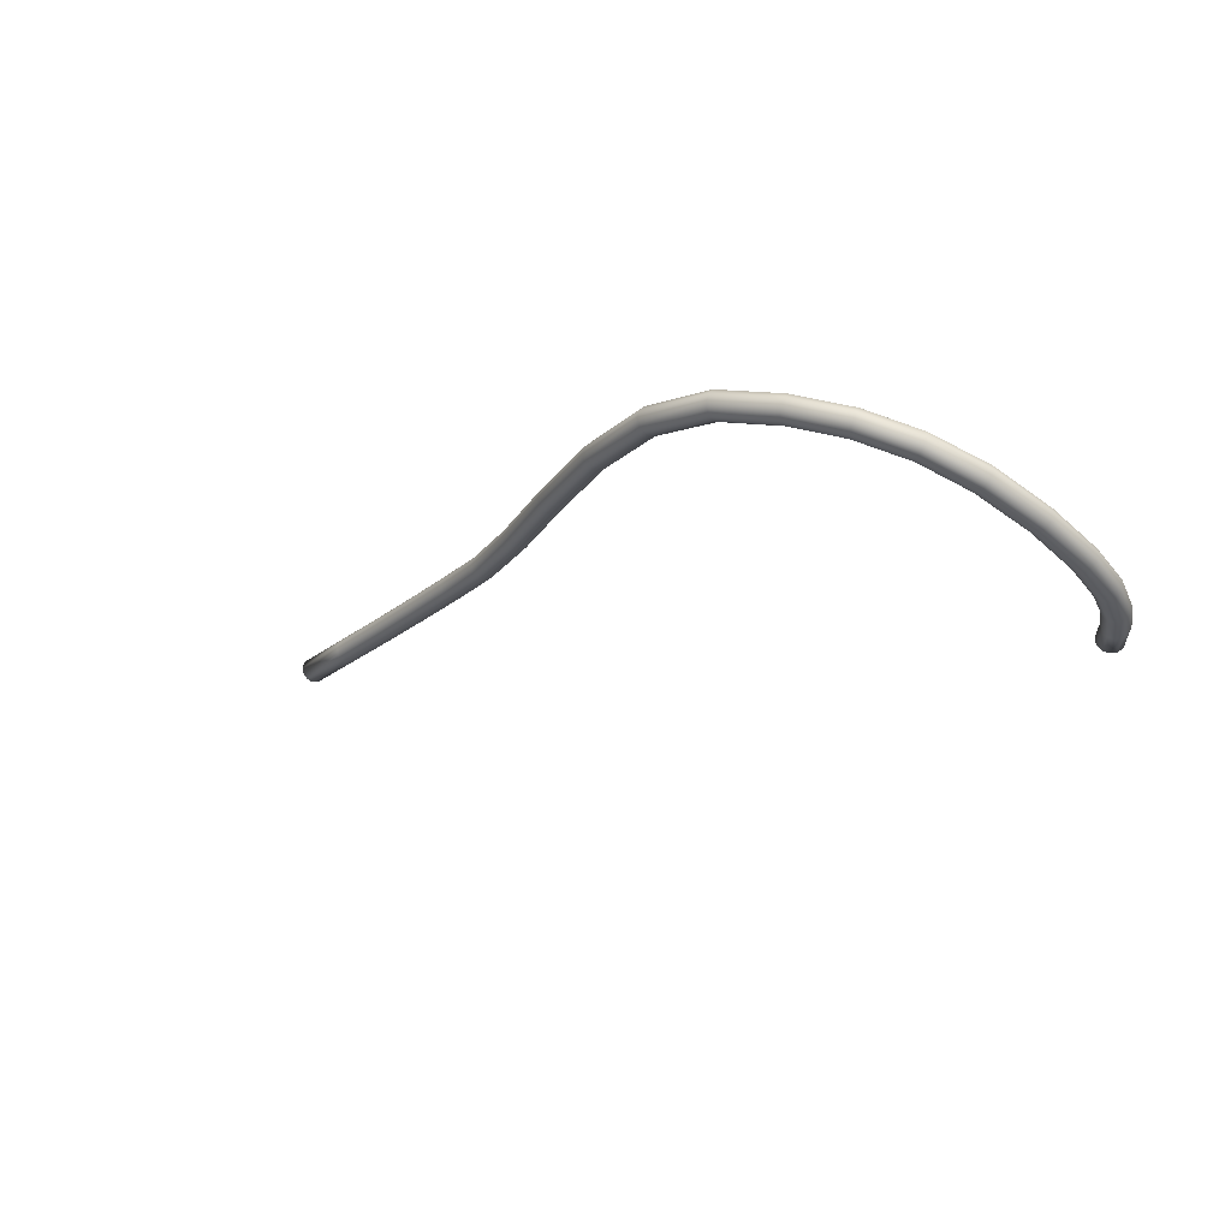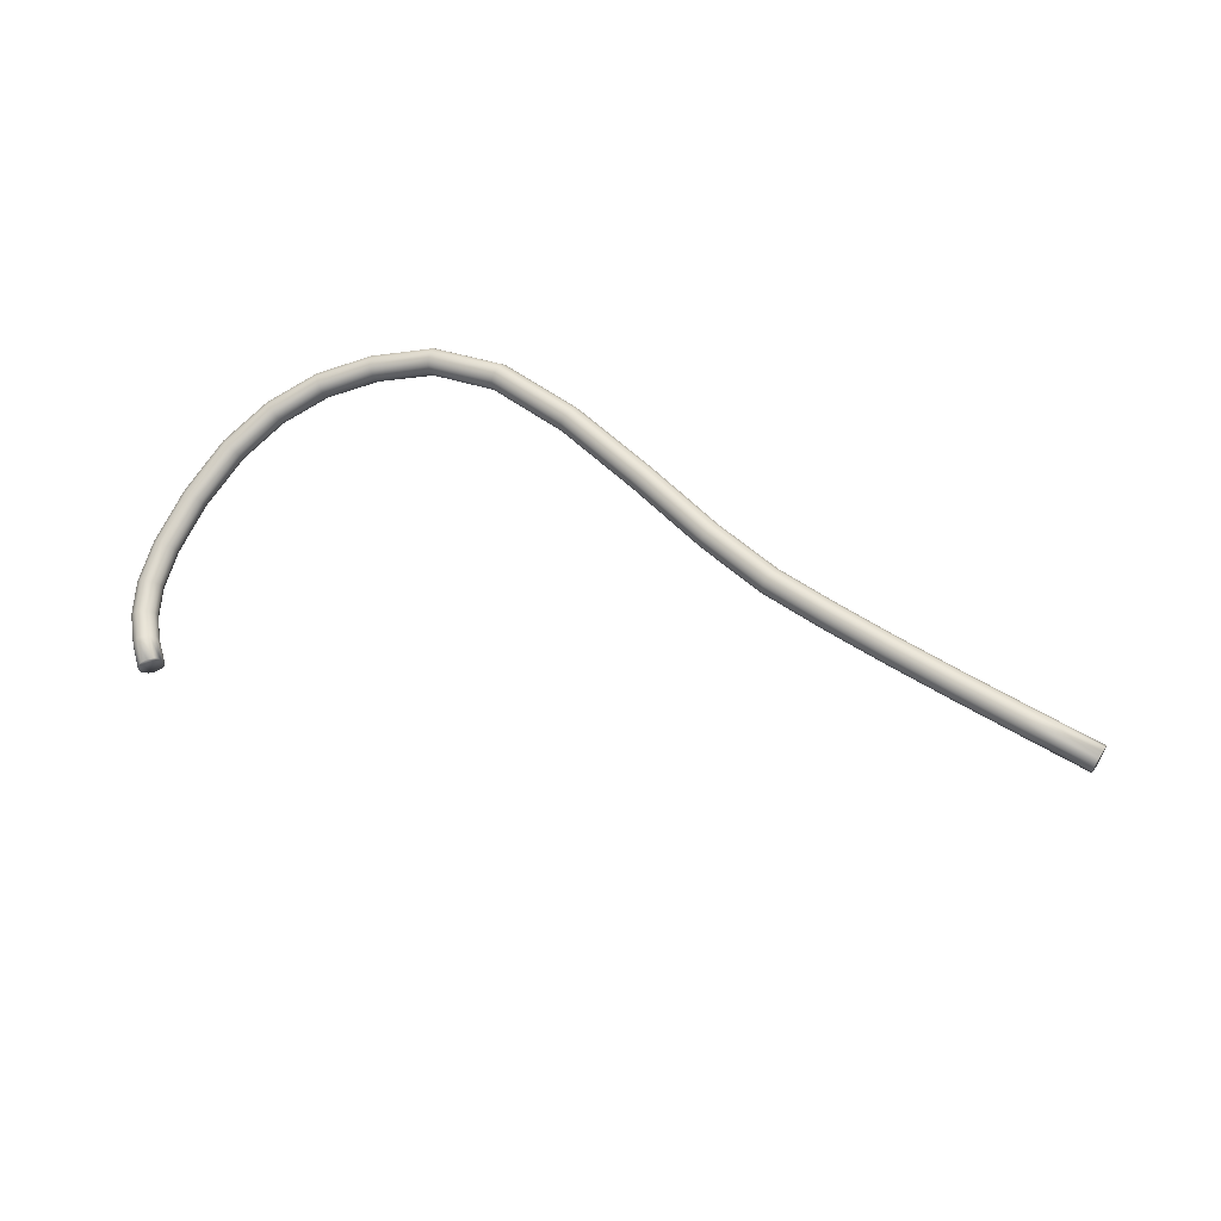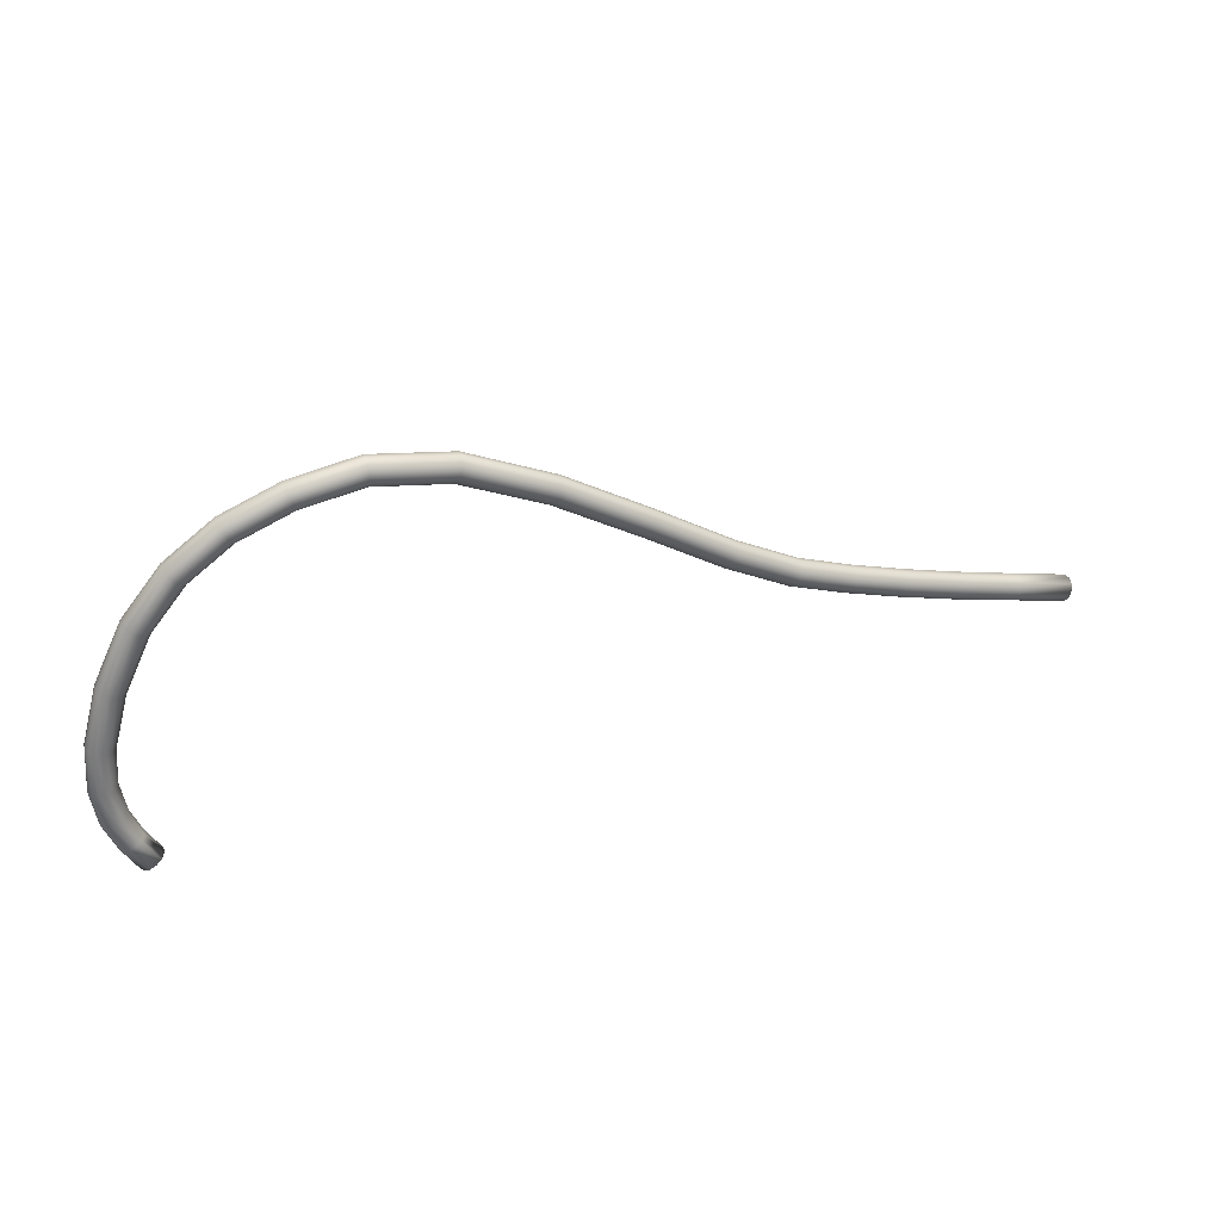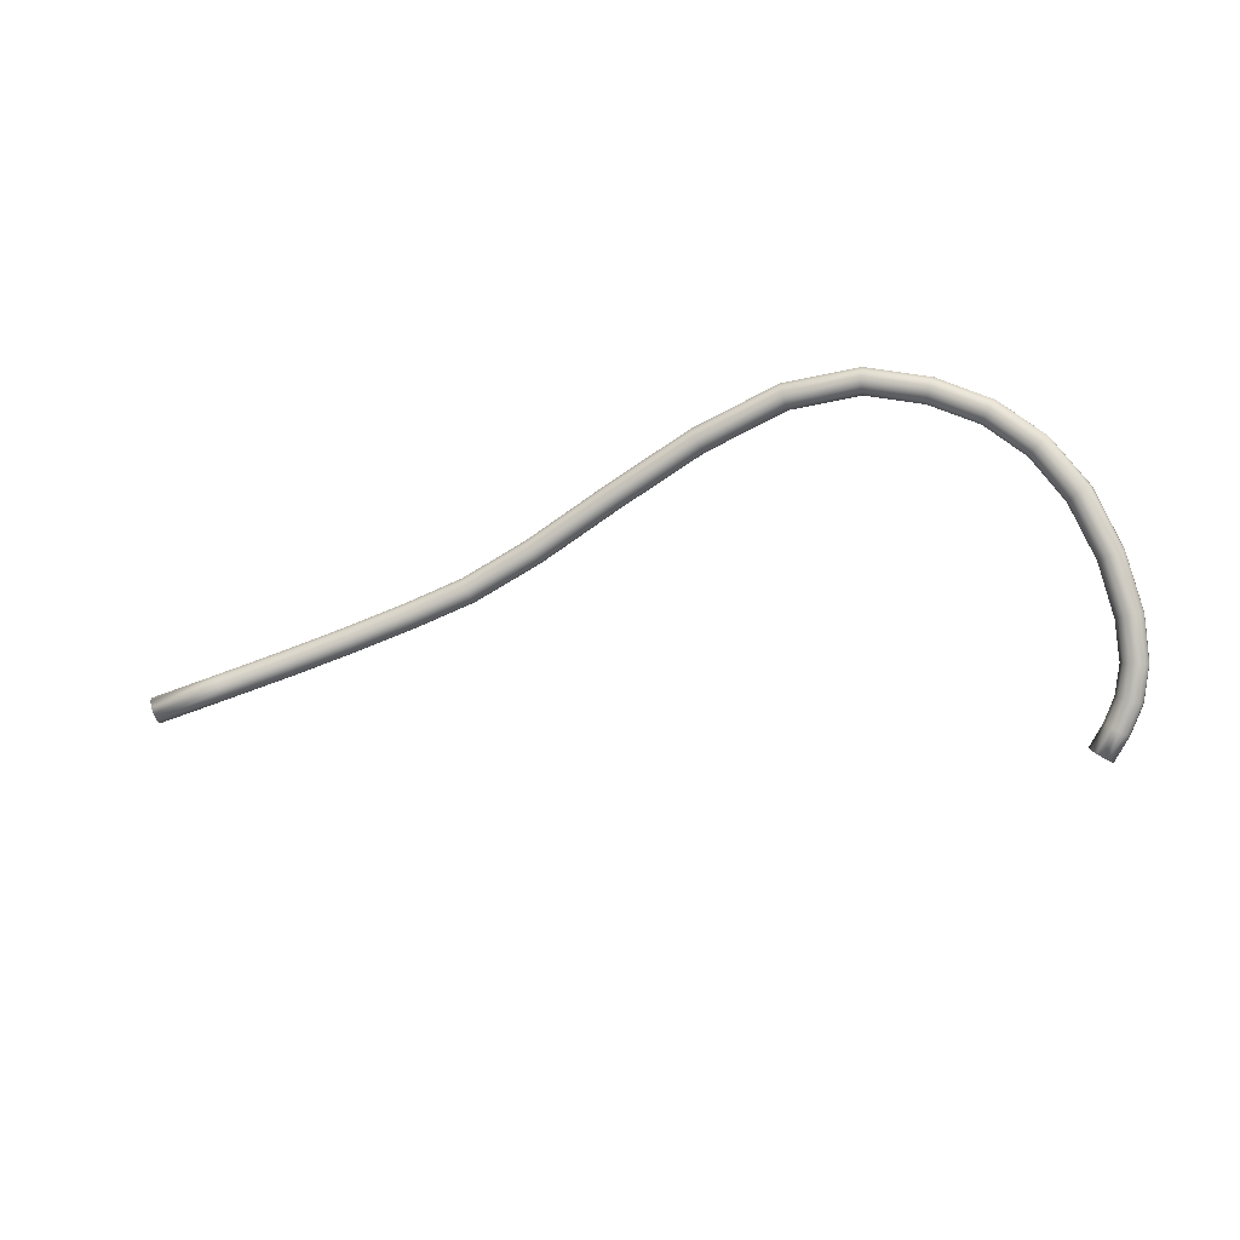
<metadata>
{"format":"obj","ext":"obj","renderer":"f3d","projection":"perspective","resolution":1024,"background":"white","views":[{"elev":-23.9,"azim":-138.9,"up":"+Z"},{"elev":56.9,"azim":22.2,"up":"+Z"},{"elev":17.5,"azim":-31.1,"up":"+Y"},{"elev":-76.3,"azim":-170.1,"up":"+Z"}]}
</metadata>
<code>
o model_221
v -0.4317 -0.1853 -0.07979
v -0.4361 -0.189 -0.07537
v -0.442 -0.1937 -0.07446
v -0.4602 -0.1709 -0.07326
v -0.4656 -0.1745 -0.07607
v -0.4819 -0.1474 -0.07306
v -0.4755 -0.1448 -0.07035
v -0.4538 -0.1666 -0.07416
v -0.4475 -0.1978 -0.07738
v -0.4509 -0.2004 -0.0832
v -0.4696 -0.1768 -0.082
v -0.471 -0.1768 -0.08933
v -0.4882 -0.148 -0.08611
v -0.4868 -0.1486 -0.07888
v -0.4499 -0.1988 -0.09746
v -0.4519 -0.2007 -0.09053
v -0.4686 -0.1749 -0.09616
v -0.4858 -0.146 -0.09294
v -0.4809 -0.1431 -0.09746
v -0.4642 -0.1713 -0.1006
v -0.445 -0.1949 -0.1019
v -0.4396 -0.1902 -0.1028
v -0.4578 -0.167 -0.1016
v -0.4524 -0.1633 -0.09867
v -0.4676 -0.1374 -0.09585
v -0.474 -0.1399 -0.09857
v -0.4303 -0.1835 -0.09395
v -0.4342 -0.186 -0.09987
v -0.4484 -0.1611 -0.09284
v -0.4632 -0.1362 -0.09003
v -0.4617 -0.1368 -0.0828
v -0.4475 -0.1609 -0.08541
v -0.4298 -0.1831 -0.08661
v -0.4494 -0.1629 -0.07858
v -0.4691 -0.1417 -0.07135
v -0.4637 -0.1388 -0.07597
v -0.4735 -0.1084 -0.07015
v -0.4789 -0.1103 -0.06543
v -0.4858 -0.1121 -0.06412
v -0.4932 -0.1129 -0.06653
v -0.4981 -0.1127 -0.07205
v -0.4995 -0.1113 -0.07918
v -0.4976 -0.1093 -0.08601
v -0.4922 -0.1074 -0.09073
v -0.4853 -0.1056 -0.09204
v -0.4779 -0.1048 -0.08963
v -0.473 -0.105 -0.0841
v -0.4715 -0.1064 -0.07697
v -0.4764 -0.06718 -0.0594
v -0.4819 -0.06855 -0.05448
v -0.4892 -0.06894 -0.05277
v -0.4961 -0.06816 -0.05478
v -0.501 -0.06639 -0.0599
v -0.503 -0.06443 -0.06683
v -0.501 -0.06247 -0.07366
v -0.4956 -0.06129 -0.07858
v -0.4882 -0.0609 -0.08029
v -0.4809 -0.06169 -0.07828
v -0.476 -0.06325 -0.07316
v -0.474 -0.06541 -0.06623
v -0.4696 -0.01167 -0.04173
v -0.475 -0.01226 -0.0366
v -0.4819 -0.01147 -0.0346
v -0.4887 -0.009513 -0.0361
v -0.4936 -0.006767 -0.04092
v -0.4956 -0.004022 -0.04765
v -0.4936 -0.002256 -0.05458
v -0.4882 -0.001668 -0.0597
v -0.4809 -0.002453 -0.06171
v -0.474 -0.004414 -0.0601
v -0.4691 -0.00716 -0.05528
v -0.4676 -0.009906 -0.04855
v -0.4519 0.04619 -0.02034
v -0.4568 0.04619 -0.01491
v -0.4637 0.04815 -0.0124
v -0.4701 0.05148 -0.01351
v -0.475 0.05541 -0.01793
v -0.4764 0.05874 -0.02445
v -0.474 0.06051 -0.03128
v -0.4691 0.06051 -0.0367
v -0.4622 0.05855 -0.03911
v -0.4558 0.05521 -0.03801
v -0.4509 0.05129 -0.03369
v -0.4494 0.04795 -0.02716
v -0.4239 0.09248 0.0004518
v -0.4288 0.09326 0.006176
v -0.4347 0.0966 0.009289
v -0.4401 0.1013 0.008887
v -0.444 0.1064 0.004971
v -0.445 0.1103 -0.001155
v -0.443 0.1121 -0.008084
v -0.4386 0.1113 -0.01381
v -0.4327 0.108 -0.01692
v -0.4268 0.1033 -0.01642
v -0.4229 0.09816 -0.0126
v -0.4219 0.09424 -0.006377
v -0.386 0.1284 0.02064
v -0.39 0.1299 0.02676
v -0.3944 0.1343 0.03048
v -0.3988 0.1403 0.03068
v -0.4017 0.1462 0.02737
v -0.4022 0.1507 0.02144
v -0.4003 0.1525 0.01451
v -0.3963 0.1509 0.008385
v -0.3914 0.1466 0.00477
v -0.387 0.1405 0.004469
v -0.3845 0.1344 0.007783
v -0.3841 0.1301 0.01371
v -0.3369 0.1548 0.04032
v -0.3398 0.1568 0.04675
v -0.3433 0.1619 0.05086
v -0.3467 0.1686 0.05167
v -0.3482 0.1752 0.04886
v -0.3482 0.1801 0.04323
v -0.3462 0.1817 0.0362
v -0.3433 0.1798 0.02967
v -0.3398 0.1747 0.02556
v -0.3369 0.1678 0.02475
v -0.3349 0.1611 0.02757
v -0.3349 0.1564 0.03329
v -0.2774 0.1719 0.0589
v -0.2794 0.1743 0.06563
v -0.2813 0.1798 0.07045
v -0.2823 0.187 0.07175
v -0.2828 0.1943 0.06944
v -0.2818 0.1992 0.06392
v -0.2804 0.2007 0.05689
v -0.2784 0.1984 0.05006
v -0.2764 0.1929 0.04534
v -0.2755 0.1856 0.04404
v -0.275 0.1784 0.04635
v -0.2759 0.1735 0.05187
v -0.2027 0.168 0.07316
v -0.2032 0.1701 0.08029
v -0.2027 0.1756 0.08541
v -0.2017 0.1829 0.08712
v -0.2003 0.19 0.08511
v -0.1988 0.1949 0.07989
v -0.1973 0.1964 0.07276
v -0.1968 0.1941 0.06563
v -0.1968 0.1888 0.0605
v -0.1983 0.1815 0.0588
v -0.1998 0.1745 0.06081
v -0.2012 0.1696 0.06603
v -0.1123 0.1386 0.08129
v -0.1123 0.1405 0.08842
v -0.1103 0.1454 0.09364
v -0.1079 0.1523 0.09565
v -0.1054 0.1588 0.09364
v -0.1034 0.1637 0.08852
v -0.102 0.1652 0.08129
v -0.1025 0.1633 0.07416
v -0.1039 0.1582 0.06894
v -0.1064 0.1515 0.06703
v -0.1093 0.1448 0.06894
v -0.1113 0.1401 0.07416
v -0.01695 0.09561 0.08501
v -0.01646 0.09738 0.09224
v -0.01401 0.1023 0.09746
v -0.01106 0.1088 0.09947
v -0.008109 0.1152 0.09746
v -0.005652 0.1199 0.09224
v -0.00516 0.1217 0.08511
v -0.005652 0.1199 0.07798
v -0.007618 0.115 0.07266
v -0.01057 0.1086 0.07075
v -0.01351 0.1021 0.07266
v -0.01597 0.09738 0.07788
v 0.07347 0.05286 0.08641
v 0.07396 0.05462 0.09354
v 0.07593 0.05953 0.09877
v 0.07888 0.06619 0.1007
v 0.08182 0.07267 0.09877
v 0.08379 0.07757 0.09354
v 0.08477 0.07914 0.08641
v 0.08428 0.07737 0.07918
v 0.08232 0.07267 0.07396
v 0.07937 0.066 0.07205
v 0.07642 0.05953 0.07396
v 0.07445 0.05462 0.07918
v 0.1482 0.02383 0.08732
v 0.1487 0.02559 0.09445
v 0.1501 0.03069 0.09977
v 0.1526 0.03756 0.1017
v 0.1546 0.04423 0.09977
v 0.1565 0.04933 0.09445
v 0.157 0.05109 0.08732
v 0.1565 0.04913 0.08019
v 0.155 0.04423 0.07497
v 0.1531 0.03736 0.07296
v 0.1506 0.0305 0.07497
v 0.1492 0.02559 0.08019
v 0.2135 0.007158 0.08832
v 0.2135 0.009119 0.09555
v 0.215 0.01422 0.1008
v 0.2165 0.02108 0.1027
v 0.218 0.02814 0.1008
v 0.2194 0.03324 0.09555
v 0.2199 0.03501 0.08832
v 0.2194 0.03305 0.08119
v 0.2184 0.02795 0.07597
v 0.217 0.02108 0.07406
v 0.215 0.01402 0.07597
v 0.214 0.008923 0.08119
v 0.2813 -0.007748 0.08842
v 0.2818 -0.005983 0.09565
v 0.2828 -0.0008834 0.1009
v 0.2843 0.006177 0.1028
v 0.2858 0.01324 0.1009
v 0.2868 0.01834 0.09565
v 0.2872 0.0203 0.08842
v 0.2868 0.01834 0.08129
v 0.2858 0.01324 0.07607
v 0.2843 0.006177 0.07416
v 0.2828 -0.0008834 0.07607
v 0.2818 -0.005983 0.08129
v 0.3521 -0.02167 0.08792
v 0.3526 -0.01971 0.09505
v 0.3536 -0.01461 0.1004
v 0.3551 -0.007552 0.1023
v 0.356 -0.0004912 0.1004
v 0.357 0.004608 0.09505
v 0.3575 0.00657 0.08792
v 0.357 0.004608 0.08079
v 0.356 -0.0004912 0.07547
v 0.3546 -0.007552 0.07356
v 0.3536 -0.01461 0.07547
v 0.3526 -0.01971 0.08079
v 0.4248 -0.03462 0.08692
v 0.4253 -0.03285 0.09415
v 0.4263 -0.02756 0.09937
v 0.4273 -0.0205 0.1013
v 0.4288 -0.01344 0.09937
v 0.4293 -0.008337 0.09415
v 0.4298 -0.006375 0.08692
v 0.4293 -0.008337 0.07979
v 0.4283 -0.01344 0.07456
v 0.4268 -0.0205 0.07266
v 0.4258 -0.02756 0.07456
v 0.4248 -0.03266 0.07979
v 0.4981 -0.04737 0.08571
v 0.4986 -0.04541 0.09294
v 0.501 -0.03325 0.1001
v 0.4995 -0.04031 0.09816
v 0.502 -0.02618 0.09816
v 0.503 -0.02089 0.09294
v 0.503 -0.01912 0.08571
v 0.5025 -0.02089 0.07858
v 0.5015 -0.02599 0.07326
v 0.5005 -0.03305 0.07145
v 0.4991 -0.04011 0.07326
v 0.4986 -0.04541 0.07858
f 1 2 3
f 2 4 3
f 3 4 5
f 4 4 5
f 5 4 6
f 4 4 6
f 6 4 7
f 4 4 7
f 7 4 8
f 4 2 8
f 8 2 1
f 2 1 1
f 1 1 5
f 1 5 5
f 5 5 3
f 5 9 3
f 3 9 10
f 9 11 10
f 10 11 12
f 11 11 12
f 12 11 13
f 11 11 13
f 13 11 14
f 11 5 14
f 14 5 6
f 5 6 6
f 6 6 3
f 6 3 3
f 3 3 1
f 3 10 1
f 1 10 15
f 10 16 15
f 15 16 17
f 16 12 17
f 17 12 18
f 12 13 18
f 18 13 13
f 13 11 13
f 13 11 11
f 11 9 11
f 11 9 5
f 9 5 5
f 5 5 12
f 5 12 12
f 12 12 10
f 12 16 10
f 10 16 16
f 16 18 16
f 16 18 18
f 18 19 18
f 18 19 17
f 19 20 17
f 17 20 15
f 20 21 15
f 15 21 22
f 21 23 22
f 22 23 24
f 23 23 24
f 24 23 25
f 23 23 25
f 25 23 26
f 23 20 26
f 26 20 19
f 20 19 19
f 19 19 15
f 19 15 15
f 15 15 1
f 15 22 1
f 1 22 27
f 22 28 27
f 27 28 29
f 28 24 29
f 29 24 30
f 24 25 30
f 30 25 25
f 25 23 25
f 25 23 23
f 23 21 23
f 23 21 20
f 21 20 20
f 20 20 24
f 20 24 24
f 24 24 22
f 24 28 22
f 22 28 28
f 28 30 28
f 28 30 30
f 30 31 30
f 30 31 29
f 31 32 29
f 29 32 27
f 32 33 27
f 27 33 1
f 33 34 1
f 1 34 8
f 34 35 8
f 8 35 7
f 35 7 7
f 7 7 33
f 7 33 33
f 33 33 34
f 33 32 34
f 34 32 36
f 32 31 36
f 36 31 36
f 31 37 36
f 36 37 36
f 37 38 36
f 36 38 35
f 38 39 35
f 35 39 7
f 39 40 7
f 7 40 6
f 40 41 6
f 6 41 14
f 41 42 14
f 14 42 13
f 42 43 13
f 13 43 18
f 43 44 18
f 18 44 19
f 44 45 19
f 19 45 26
f 45 46 26
f 26 46 25
f 46 47 25
f 25 47 30
f 47 48 30
f 30 48 31
f 48 48 31
f 31 48 37
f 48 49 37
f 37 49 37
f 49 50 37
f 37 50 38
f 50 51 38
f 38 51 39
f 51 52 39
f 39 52 40
f 52 53 40
f 40 53 41
f 53 54 41
f 41 54 42
f 54 55 42
f 42 55 43
f 55 56 43
f 43 56 44
f 56 57 44
f 44 57 45
f 57 58 45
f 45 58 46
f 58 59 46
f 46 59 47
f 59 60 47
f 47 60 48
f 60 60 48
f 48 60 49
f 60 61 49
f 49 61 49
f 61 62 49
f 49 62 50
f 62 63 50
f 50 63 51
f 63 64 51
f 51 64 52
f 64 65 52
f 52 65 53
f 65 66 53
f 53 66 54
f 66 67 54
f 54 67 55
f 67 68 55
f 55 68 56
f 68 69 56
f 56 69 57
f 69 70 57
f 57 70 58
f 70 71 58
f 58 71 59
f 71 72 59
f 59 72 60
f 72 72 60
f 60 72 61
f 72 73 61
f 61 73 61
f 73 74 61
f 61 74 62
f 74 75 62
f 62 75 63
f 75 76 63
f 63 76 64
f 76 77 64
f 64 77 65
f 77 78 65
f 65 78 66
f 78 79 66
f 66 79 67
f 79 80 67
f 67 80 68
f 80 81 68
f 68 81 69
f 81 82 69
f 69 82 70
f 82 83 70
f 70 83 71
f 83 84 71
f 71 84 72
f 84 84 72
f 72 84 73
f 84 85 73
f 73 85 73
f 85 86 73
f 73 86 74
f 86 87 74
f 74 87 75
f 87 88 75
f 75 88 76
f 88 89 76
f 76 89 77
f 89 90 77
f 77 90 78
f 90 91 78
f 78 91 79
f 91 92 79
f 79 92 80
f 92 93 80
f 80 93 81
f 93 94 81
f 81 94 82
f 94 95 82
f 82 95 83
f 95 96 83
f 83 96 84
f 96 96 84
f 84 96 85
f 96 97 85
f 85 97 85
f 97 98 85
f 85 98 86
f 98 99 86
f 86 99 87
f 99 100 87
f 87 100 88
f 100 101 88
f 88 101 89
f 101 102 89
f 89 102 90
f 102 103 90
f 90 103 91
f 103 104 91
f 91 104 92
f 104 105 92
f 92 105 93
f 105 106 93
f 93 106 94
f 106 107 94
f 94 107 95
f 107 108 95
f 95 108 96
f 108 108 96
f 96 108 97
f 108 109 97
f 97 109 97
f 109 110 97
f 97 110 98
f 110 111 98
f 98 111 99
f 111 112 99
f 99 112 100
f 112 113 100
f 100 113 101
f 113 114 101
f 101 114 102
f 114 115 102
f 102 115 103
f 115 116 103
f 103 116 104
f 116 117 104
f 104 117 105
f 117 118 105
f 105 118 106
f 118 119 106
f 106 119 107
f 119 120 107
f 107 120 108
f 120 120 108
f 108 120 109
f 120 121 109
f 109 121 109
f 121 122 109
f 109 122 110
f 122 123 110
f 110 123 111
f 123 124 111
f 111 124 112
f 124 125 112
f 112 125 113
f 125 126 113
f 113 126 114
f 126 127 114
f 114 127 115
f 127 128 115
f 115 128 116
f 128 129 116
f 116 129 117
f 129 130 117
f 117 130 118
f 130 131 118
f 118 131 119
f 131 132 119
f 119 132 120
f 132 132 120
f 120 132 121
f 132 133 121
f 121 133 121
f 133 134 121
f 121 134 122
f 134 135 122
f 122 135 123
f 135 136 123
f 123 136 124
f 136 137 124
f 124 137 125
f 137 138 125
f 125 138 126
f 138 139 126
f 126 139 127
f 139 140 127
f 127 140 128
f 140 141 128
f 128 141 129
f 141 142 129
f 129 142 130
f 142 143 130
f 130 143 131
f 143 144 131
f 131 144 132
f 144 144 132
f 132 144 133
f 144 145 133
f 133 145 133
f 145 146 133
f 133 146 134
f 146 147 134
f 134 147 135
f 147 148 135
f 135 148 136
f 148 149 136
f 136 149 137
f 149 150 137
f 137 150 138
f 150 151 138
f 138 151 139
f 151 152 139
f 139 152 140
f 152 153 140
f 140 153 141
f 153 154 141
f 141 154 142
f 154 155 142
f 142 155 143
f 155 156 143
f 143 156 144
f 156 156 144
f 144 156 145
f 156 157 145
f 145 157 145
f 157 158 145
f 145 158 146
f 158 159 146
f 146 159 147
f 159 160 147
f 147 160 148
f 160 161 148
f 148 161 149
f 161 162 149
f 149 162 150
f 162 163 150
f 150 163 151
f 163 164 151
f 151 164 152
f 164 165 152
f 152 165 153
f 165 166 153
f 153 166 154
f 166 167 154
f 154 167 155
f 167 168 155
f 155 168 156
f 168 168 156
f 156 168 157
f 168 169 157
f 157 169 157
f 169 170 157
f 157 170 158
f 170 171 158
f 158 171 159
f 171 172 159
f 159 172 160
f 172 173 160
f 160 173 161
f 173 174 161
f 161 174 162
f 174 175 162
f 162 175 163
f 175 176 163
f 163 176 164
f 176 177 164
f 164 177 165
f 177 178 165
f 165 178 166
f 178 179 166
f 166 179 167
f 179 180 167
f 167 180 168
f 180 180 168
f 168 180 169
f 180 181 169
f 169 181 169
f 181 182 169
f 169 182 170
f 182 183 170
f 170 183 171
f 183 184 171
f 171 184 172
f 184 185 172
f 172 185 173
f 185 186 173
f 173 186 174
f 186 187 174
f 174 187 175
f 187 188 175
f 175 188 176
f 188 189 176
f 176 189 177
f 189 190 177
f 177 190 178
f 190 191 178
f 178 191 179
f 191 192 179
f 179 192 180
f 192 192 180
f 180 192 181
f 192 193 181
f 181 193 181
f 193 194 181
f 181 194 182
f 194 195 182
f 182 195 183
f 195 196 183
f 183 196 184
f 196 197 184
f 184 197 185
f 197 198 185
f 185 198 186
f 198 199 186
f 186 199 187
f 199 200 187
f 187 200 188
f 200 201 188
f 188 201 189
f 201 202 189
f 189 202 190
f 202 203 190
f 190 203 191
f 203 204 191
f 191 204 192
f 204 204 192
f 192 204 193
f 204 205 193
f 193 205 193
f 205 206 193
f 193 206 194
f 206 207 194
f 194 207 195
f 207 208 195
f 195 208 196
f 208 209 196
f 196 209 197
f 209 210 197
f 197 210 198
f 210 211 198
f 198 211 199
f 211 212 199
f 199 212 200
f 212 213 200
f 200 213 201
f 213 214 201
f 201 214 202
f 214 215 202
f 202 215 203
f 215 216 203
f 203 216 204
f 216 216 204
f 204 216 205
f 216 217 205
f 205 217 205
f 217 218 205
f 205 218 206
f 218 219 206
f 206 219 207
f 219 220 207
f 207 220 208
f 220 221 208
f 208 221 209
f 221 222 209
f 209 222 210
f 222 223 210
f 210 223 211
f 223 224 211
f 211 224 212
f 224 225 212
f 212 225 213
f 225 226 213
f 213 226 214
f 226 227 214
f 214 227 215
f 227 228 215
f 215 228 216
f 228 228 216
f 216 228 217
f 228 229 217
f 217 229 217
f 229 230 217
f 217 230 218
f 230 231 218
f 218 231 219
f 231 232 219
f 219 232 220
f 232 233 220
f 220 233 221
f 233 234 221
f 221 234 222
f 234 235 222
f 222 235 223
f 235 236 223
f 223 236 224
f 236 237 224
f 224 237 225
f 237 238 225
f 225 238 226
f 238 239 226
f 226 239 227
f 239 240 227
f 227 240 228
f 240 240 228
f 228 240 229
f 240 241 229
f 229 241 242
f 241 243 242
f 242 243 244
f 243 231 244
f 244 231 244
f 231 230 244
f 244 230 242
f 230 229 242
f 242 229 229
f 229 35 229
f 229 35 35
f 35 34 35
f 35 34 36
f 34 36 36
f 36 36 231
f 36 231 231
f 231 231 232
f 231 243 232
f 232 243 245
f 243 246 245
f 245 246 233
f 246 246 233
f 233 246 234
f 246 247 234
f 234 247 235
f 247 248 235
f 235 248 236
f 248 249 236
f 236 249 237
f 249 249 237
f 237 249 250
f 249 248 250
f 250 248 241
f 248 246 241
f 241 246 243
f 246 243 243
f 243 243 245
f 243 245 245
f 245 245 232
f 245 233 232
f 232 233 233
f 233 248 233
f 233 248 248
f 248 247 248
f 248 247 246
f 247 246 246
f 246 246 237
f 246 237 237
f 237 237 238
f 237 250 238
f 238 250 251
f 250 252 251
f 251 252 239
f 252 252 239
f 239 252 240
f 252 252 240
f 240 252 241
f 252 250 241
f 241 250 250
f 250 251 250
f 250 251 251
f 251 239 251
f 251 239 238

</code>
